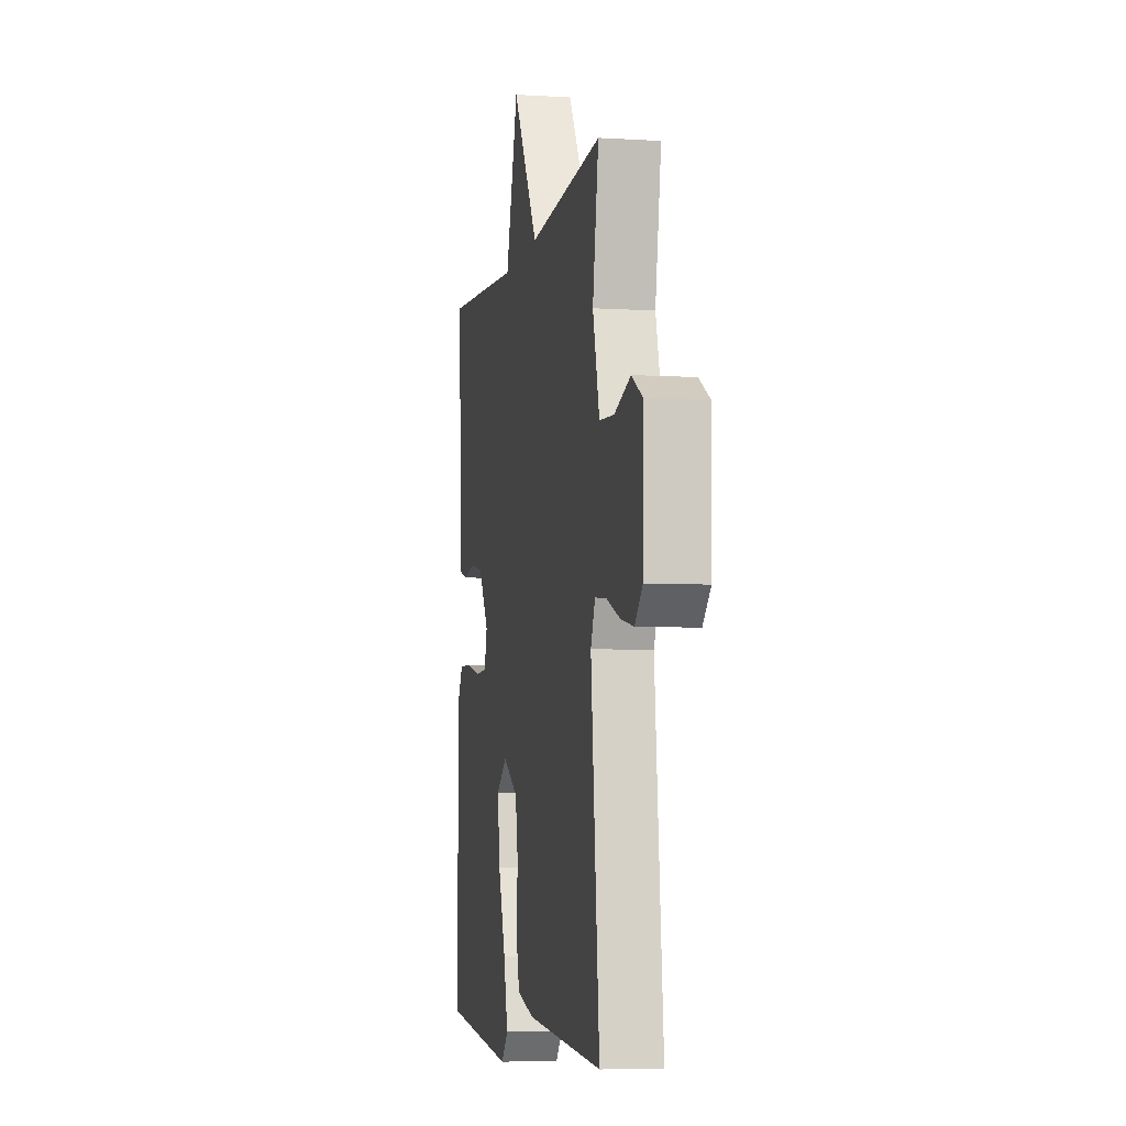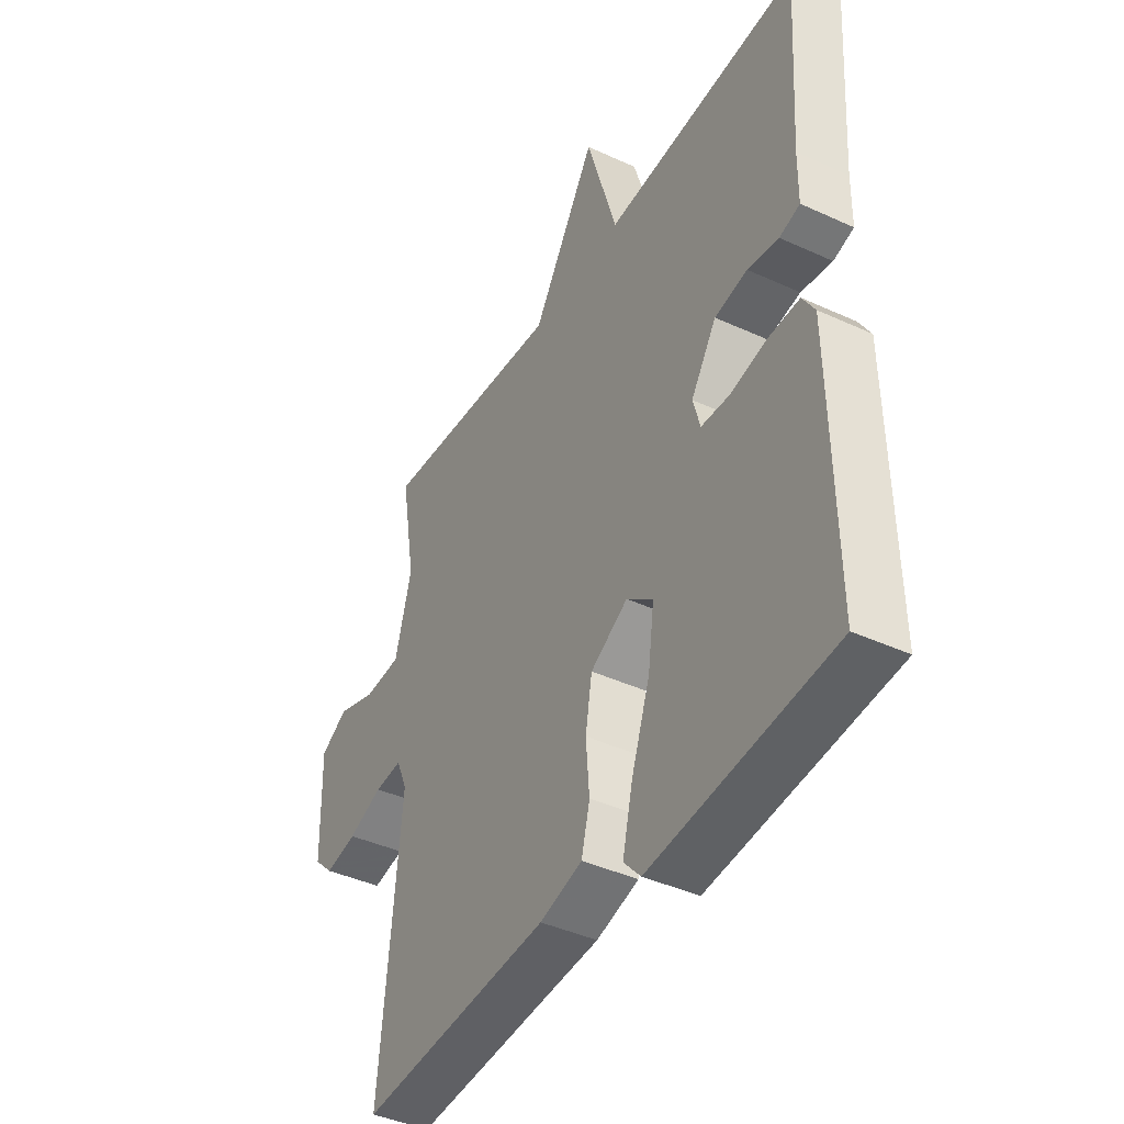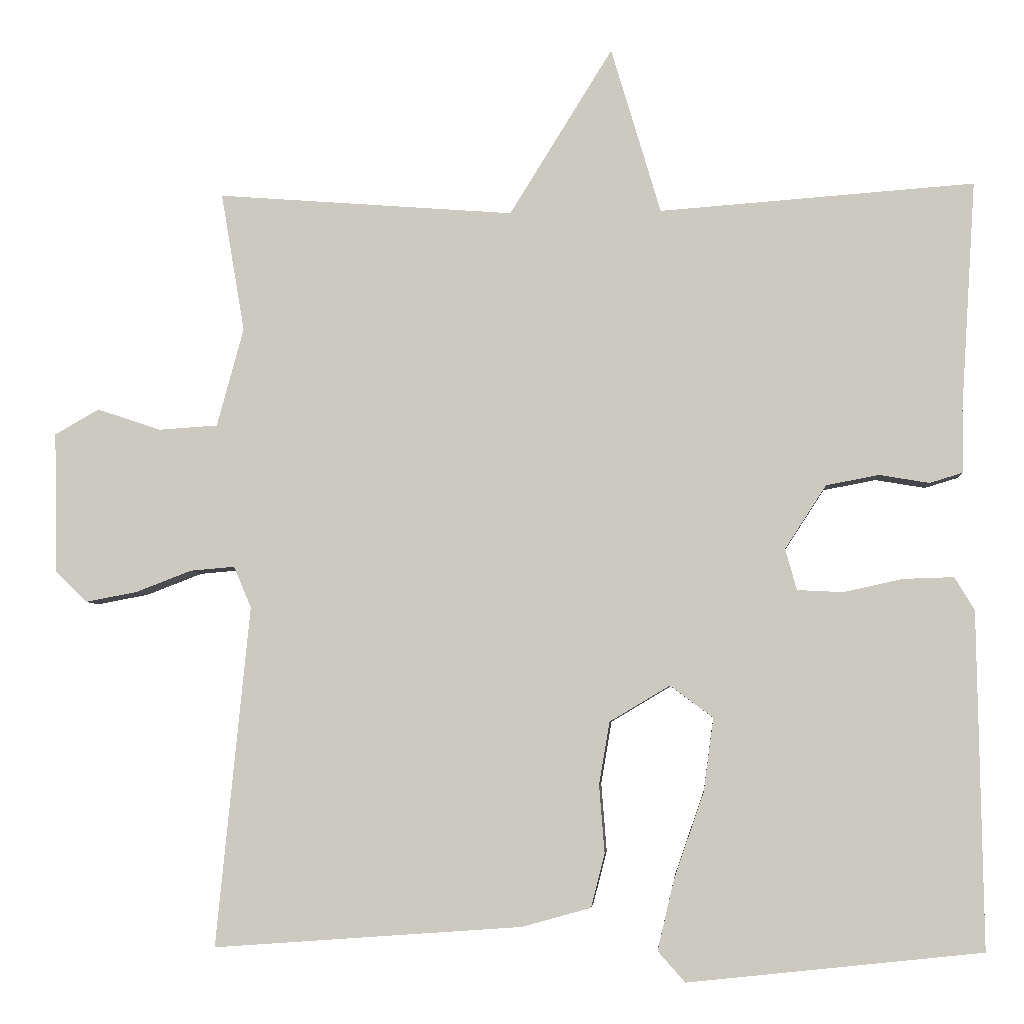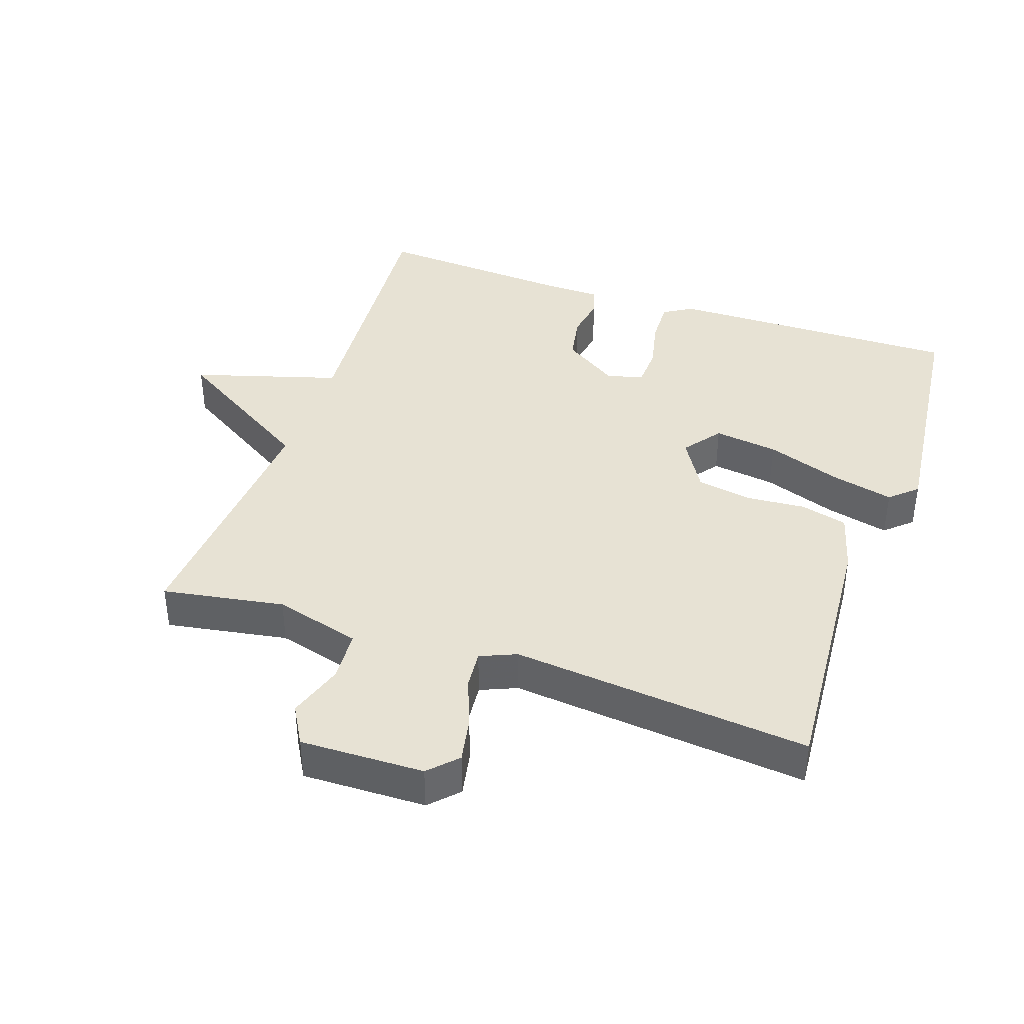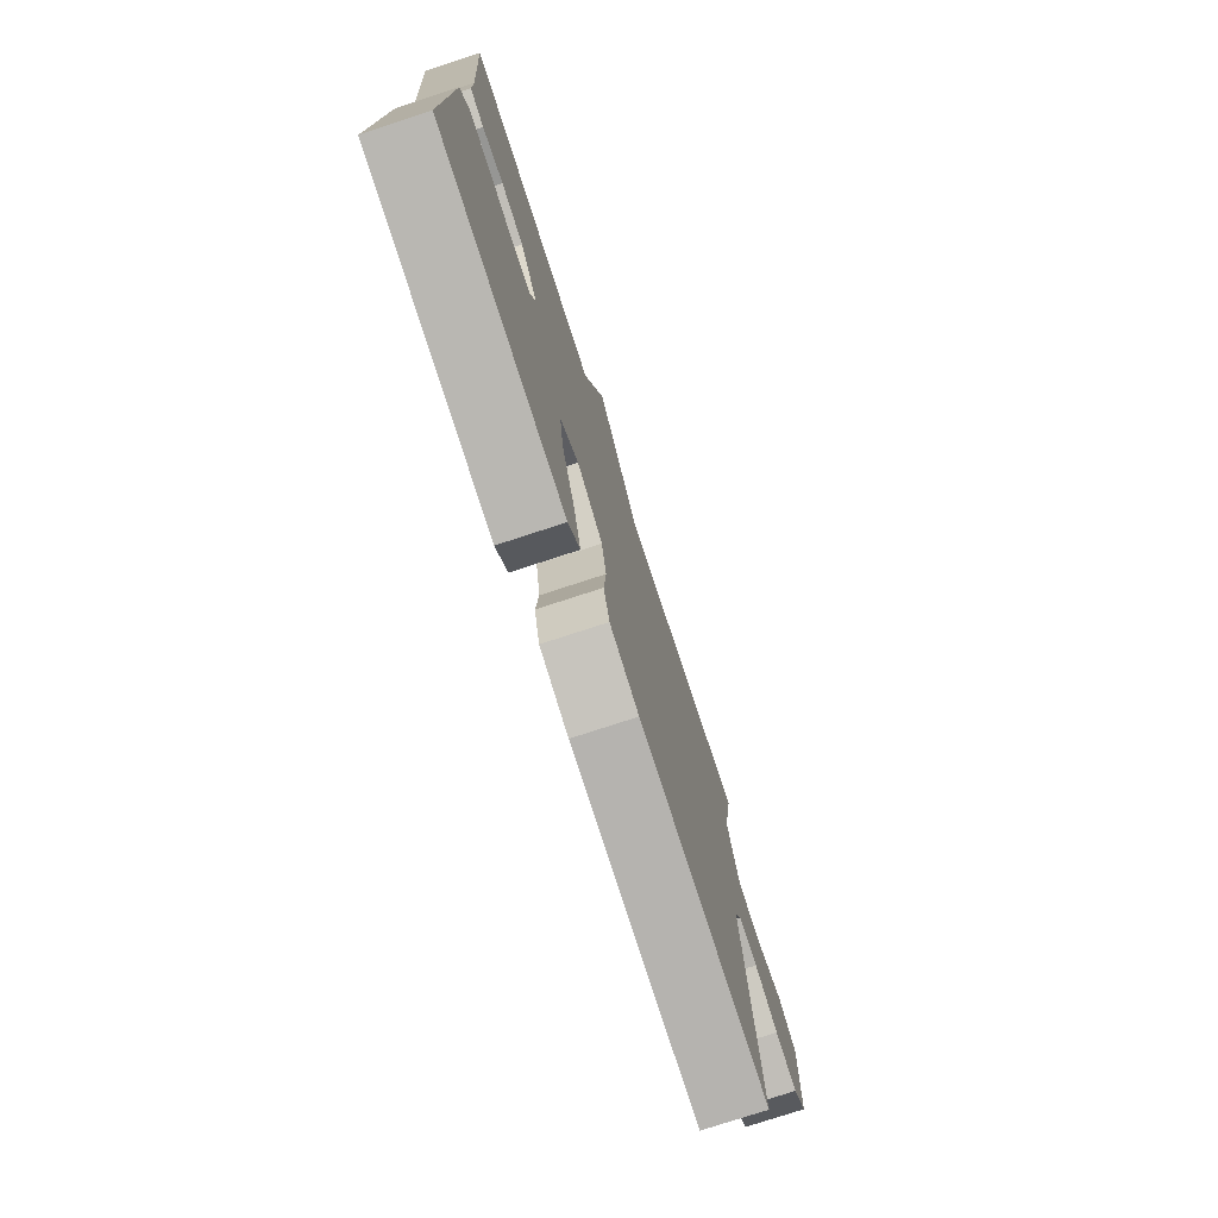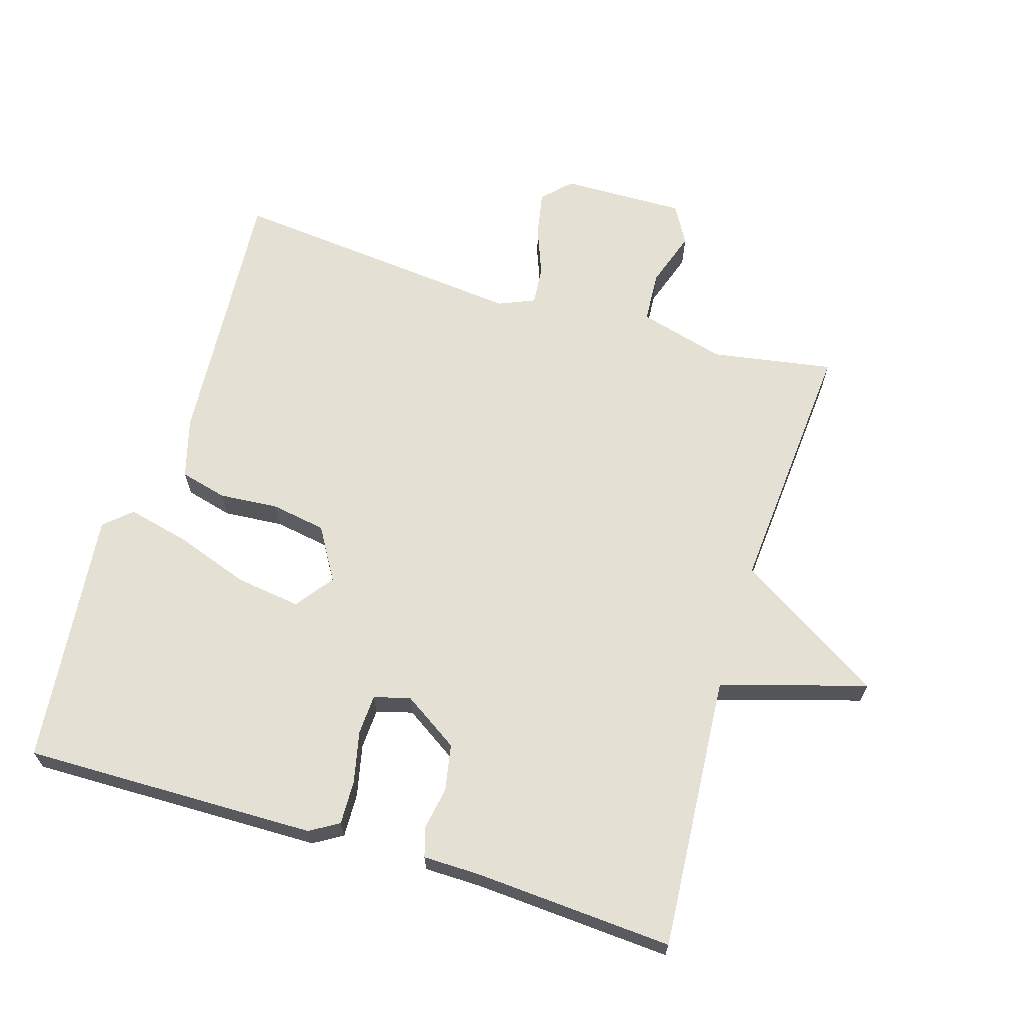
<metadata>
{"format":"obj","ext":"obj","renderer":"f3d","projection":"perspective","resolution":1024,"background":"white","views":[{"elev":-5.6,"azim":79.2,"up":"+Z"},{"elev":-41.5,"azim":-119.1,"up":"+Z"},{"elev":-4.8,"azim":-175.6,"up":"+Z"},{"elev":40.0,"azim":108.9,"up":"+Y"},{"elev":-76.6,"azim":-71.9,"up":"+Z"},{"elev":65.9,"azim":-73.0,"up":"+Y"}]}
</metadata>
<code>
v -0.5 0.07 0.5
v -0.089 0.07 0.47
v -0.024 0.07 0.688
v 0.111 0.07 0.47
v 0.5 0.07 0.5
v 0.469 0.07 0.318
v 0.504 0.07 0.189
v 0.581 0.07 0.184
v 0.665 0.07 0.212
v 0.723 0.07 0.179
v 0.719 0.07 -0.006
v 0.678 0.07 -0.046
v 0.61 0.07 -0.033
v 0.537 0.07 -0.005
v 0.479 0.07 0
v 0.456 0.07 -0.054
v 0.5 0.07 -0.5
v 0.096 0.07 -0.471
v 0.006 0.07 -0.446
v -0.012 0.07 -0.376
v -0.005 0.07 -0.287
v -0.019 0.07 -0.205
v -0.098 0.07 -0.158
v -0.154 0.07 -0.2
v -0.141 0.07 -0.296
v -0.102 0.07 -0.408
v -0.08 0.07 -0.501
v -0.116 0.07 -0.541
v -0.5 0.07 -0.5
v -0.493 0.07 -0.061
v -0.467 0.07 -0.018
v -0.401 0.07 -0.02
v -0.324 0.07 -0.037
v -0.264 0.07 -0.034
v -0.249 0.07 0.02
v -0.303 0.07 0.103
v -0.372 0.07 0.116
v -0.437 0.07 0.105
v -0.48 0.07 0.118
v -0.481 0.07 0.203
v -0.5 0 0.5
v -0.089 0 0.47
v -0.024 0 0.688
v 0.111 0 0.47
v 0.5 0 0.5
v 0.469 0 0.318
v 0.504 0 0.189
v 0.581 0 0.184
v 0.665 0 0.212
v 0.723 0 0.179
v 0.719 0 -0.006
v 0.678 0 -0.046
v 0.61 0 -0.033
v 0.537 0 -0.005
v 0.479 0 0
v 0.456 0 -0.054
v 0.5 0 -0.5
v 0.096 0 -0.471
v 0.006 0 -0.446
v -0.012 0 -0.376
v -0.005 0 -0.287
v -0.019 0 -0.205
v -0.098 0 -0.158
v -0.154 0 -0.2
v -0.141 0 -0.296
v -0.102 0 -0.408
v -0.08 0 -0.501
v -0.116 0 -0.541
v -0.5 0 -0.5
v -0.493 0 -0.061
v -0.467 0 -0.018
v -0.401 0 -0.02
v -0.324 0 -0.037
v -0.264 0 -0.034
v -0.249 0 0.02
v -0.303 0 0.103
v -0.372 0 0.116
v -0.437 0 0.105
v -0.48 0 0.118
v -0.481 0 0.203
f 37 38 39 40
f 40 1 2
f 37 40 2
f 36 37 2
f 35 36 2
f 34 35 2
f 31 32 33
f 30 31 33
f 29 30 33
f 28 29 33
f 27 28 33
f 26 27 33
f 25 26 33
f 24 25 33 34
f 23 24 34 2
f 19 20 21
f 18 19 21
f 17 18 21
f 16 17 21
f 15 16 21 22
f 12 13 14
f 11 12 14
f 10 11 14
f 9 10 14
f 8 9 14
f 7 8 14 15
f 22 23 2
f 15 22 2
f 7 15 2
f 6 7 2
f 2 3 4
f 6 2 4
f 4 5 6
f 80 79 78 77
f 42 41 80
f 42 80 77
f 42 77 76
f 42 76 75
f 42 75 74
f 73 72 71
f 73 71 70
f 73 70 69
f 73 69 68
f 73 68 67
f 73 67 66
f 73 66 65
f 74 73 65 64
f 42 74 64 63
f 61 60 59
f 61 59 58
f 61 58 57
f 61 57 56
f 62 61 56 55
f 54 53 52
f 54 52 51
f 54 51 50
f 54 50 49
f 54 49 48
f 55 54 48 47
f 42 63 62
f 42 62 55
f 42 55 47
f 42 47 46
f 44 43 42
f 44 42 46
f 46 45 44
f 1 41 42 2
f 2 42 43 3
f 3 43 44 4
f 4 44 45 5
f 5 45 46 6
f 6 46 47 7
f 7 47 48 8
f 8 48 49 9
f 9 49 50 10
f 10 50 51 11
f 11 51 52 12
f 12 52 53 13
f 13 53 54 14
f 14 54 55 15
f 15 55 56 16
f 16 56 57 17
f 17 57 58 18
f 18 58 59 19
f 19 59 60 20
f 20 60 61 21
f 21 61 62 22
f 22 62 63 23
f 23 63 64 24
f 24 64 65 25
f 25 65 66 26
f 26 66 67 27
f 27 67 68 28
f 28 68 69 29
f 29 69 70 30
f 30 70 71 31
f 31 71 72 32
f 32 72 73 33
f 33 73 74 34
f 34 74 75 35
f 35 75 76 36
f 36 76 77 37
f 37 77 78 38
f 38 78 79 39
f 39 79 80 40
f 40 80 41 1

</code>
